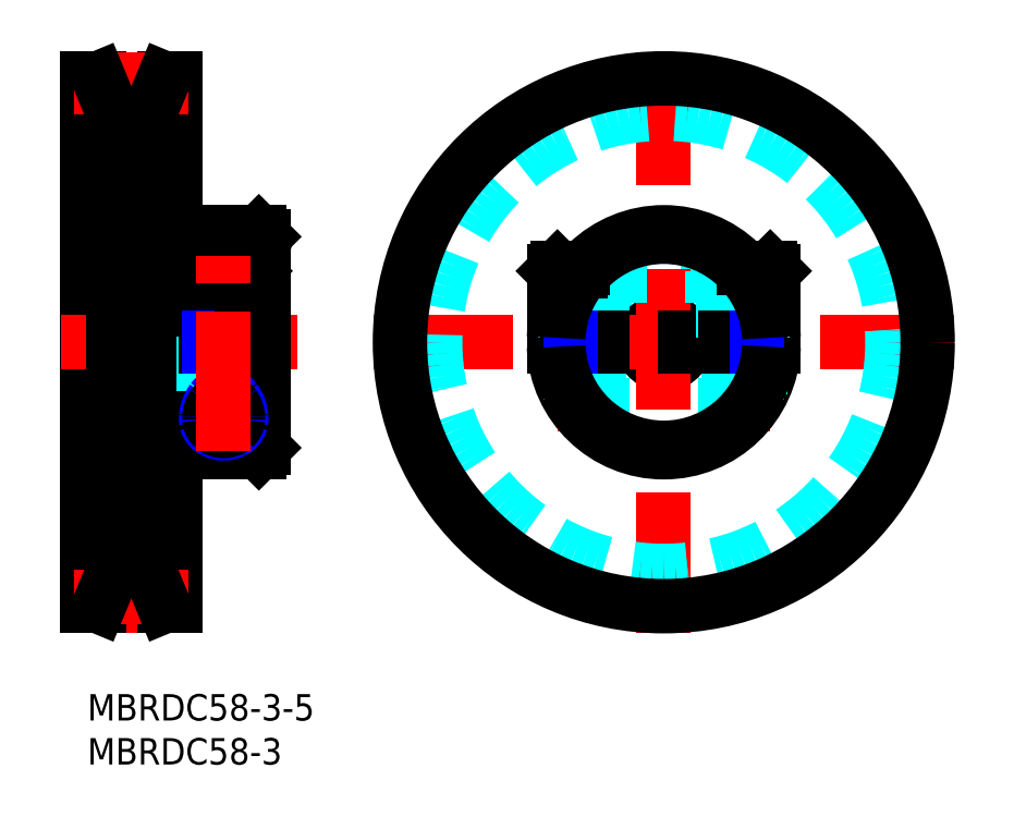
<metadata>
{"format":"dxf","ext":"dxf","renderer":"ezdxf+matplotlib","layout":"modelspace","background":"white","min_lineweight":24,"dpi":150}
</metadata>
<code>
0
SECTION
2
ENTITIES
0
INSERT
8
MSM_CONTINUOUS
2
*U3
10
0
20
0
30
0
0
INSERT
8
MSM_CONTINUOUS
2
*U4
10
0
20
0
30
0
0
LINE
8
MSM_CONTINUOUS
10
-1.137e-13
20
70
30
0
11
1.286
21
70
31
0
0
LINE
8
MSM_CONTINUOUS
10
10
20
70
30
0
11
8.714
21
70
31
0
0
LINE
8
MSM_CONTINUOUS
10
8.714
20
70
30
0
11
8.714
21
10
31
0
0
LINE
8
MSM_CONTINUOUS
10
1.286
20
70
30
0
11
1.286
21
10
31
0
0
LINE
8
MSM_CONTINUOUS
10
10
20
10
30
0
11
10
21
70
31
0
0
LINE
8
MSM_CONTINUOUS
10
0
20
10
30
0
11
-1.137e-13
21
70
31
0
0
LINE
8
MSM_CENTER
10
-1.5
20
69
30
0
11
11.5
21
69
31
0
0
LINE
8
MSM_CENTER
10
5
20
73
30
0
11
5
21
7
31
0
0
LINE
8
MSM_CENTER
10
-3
20
40
30
0
11
23.87
21
40
31
0
0
LINE
8
MSM_CONTINUOUS
10
1.286
20
70
30
0
11
2.943
21
66
31
0
0
LINE
8
MSM_CONTINUOUS
10
8.714
20
70
30
0
11
7.057
21
66
31
0
0
LINE
8
MSM_CONTINUOUS
10
2.943
20
66
30
0
11
7.059
21
66
31
0
0
LINE
8
MSM_CONTINUOUS
10
-1.137e-13
20
10
30
0
11
1.286
21
10
31
0
0
LINE
8
MSM_CONTINUOUS
10
10
20
10
30
0
11
8.714
21
10
31
0
0
LINE
8
MSM_CENTER
10
-1.5
20
11
30
0
11
11.5
21
11
31
0
0
LINE
8
MSM_CONTINUOUS
10
1.286
20
10
30
0
11
2.943
21
14
31
0
0
LINE
8
MSM_CONTINUOUS
10
8.714
20
10
30
0
11
7.057
21
14
31
0
0
LINE
8
MSM_CONTINUOUS
10
2.943
20
14
30
0
11
7.059
21
14
31
0
0
LINE
8
MSM_CONTINUOUS
10
19.5
20
52.5
30
0
11
20
21
52
31
0
0
LINE
8
MSM_CONTINUOUS
10
20
20
52
30
0
11
20
21
40.5
31
0
0
LINE
8
MSM_CONTINUOUS
10
11
20
52.5
30
0
11
11
21
40.5
31
0
0
LINE
8
MSM_CONTINUOUS
10
11
20
40.5
30
0
11
20
21
40.5
31
0
0
LINE
8
MSM_CONTINUOUS
10
10
20
39.5
30
0
11
20
21
39.5
31
0
0
LINE
8
MSM_CONTINUOUS
10
20
20
28
30
0
11
20
21
39.5
31
0
0
LINE
8
MSM_CENTER
10
18.57
20
31.33
30
0
11
12.43
21
31.33
31
0
0
LINE
8
MSM_CONTINUOUS
10
19.5
20
27.5
30
0
11
20
21
28
31
0
0
LINE
8
MSM_CONTINUOUS
10
10
20
27.5
30
0
11
19.5
21
27.5
31
0
0
LINE
8
MSM_CONTINUOUS
10
11
20
52.5
30
0
11
19.5
21
52.5
31
0
0
LINE
8
MSM_CENTER
10
74.54
20
29.86
30
0
11
74.54
21
50.14
31
0
0
LINE
8
MSM_DASHED
10
70.54
20
44.5
30
0
11
70.54
21
51.46
31
0
0
LINE
8
MSM_DASHED
10
60.54
20
44.5
30
0
11
53.88
21
44.5
31
0
0
ARC
8
MSM_CONTINUOUS
10
65.54
20
40
30
0
40
2.5
50
191.5
51
348.5
0
LINE
8
MSM_DASHED
10
54.54
20
34.06
30
0
11
54.54
21
39.5
31
0
0
LINE
8
MSM_CONTINUOUS
10
53.05
20
39.5
30
0
11
63.09
21
39.5
31
0
0
LINE
8
MSM_CONTINUOUS
10
53.05
20
40.5
30
0
11
63.09
21
40.5
31
0
0
LINE
8
MSM_DASHED
10
58.79
20
40.5
30
0
11
58.79
21
44.5
31
0
0
LINE
8
MSM_DASHED
10
54.29
20
40.5
30
0
11
54.29
21
44.5
31
0
0
ARC
8
MSM_CONTINUOUS
10
65.54
20
40
30
0
40
2.5
50
11.54
51
168.5
0
LINE
8
MSM_CENTER
10
56.54
20
29.86
30
0
11
56.54
21
50.14
31
0
0
LINE
8
MSM_DASHED
10
58.54
20
29.64
30
0
11
58.54
21
39.5
31
0
0
LINE
8
MSM_CENTER
10
65.54
20
7
30
0
11
65.54
21
73
31
0
0
LINE
8
MSM_DASHED
10
60.54
20
44.5
30
0
11
60.54
21
51.46
31
0
0
LINE
8
MSM_CENTER
10
32.54
20
40
30
0
11
98.54
21
40
31
0
0
ARC
8
MSM_CONTINUOUS
10
65.54
20
40
30
0
40
12.5
50
182.3
51
357.7
0
ARC
8
MSM_CONTINUOUS
10
65.54
20
40
30
0
40
12.5
50
2.292
51
177.7
0
LINE
8
MSM_CONTINUOUS
10
78.03
20
40.5
30
0
11
67.99
21
40.5
31
0
0
LINE
8
MSM_CONTINUOUS
10
78.03
20
39.5
30
0
11
67.99
21
39.5
31
0
0
LINE
8
MSM_DASHED
10
11
20
42.5
30
0
11
20
21
42.5
31
0
0
LINE
8
MSM_DASHED
10
-1.137e-13
20
42.5
30
0
11
10
21
42.5
31
0
0
LINE
8
MSM_DASHED
10
-1.137e-13
20
37.5
30
0
11
20
21
37.5
31
0
0
LINE
8
MSM_CONTINUOUS
10
11.5
20
48.67
30
0
11
12.51
21
44.5
31
0
0
LINE
8
MSM_CONTINUOUS
10
19.5
20
52.5
30
0
11
19.5
21
40.5
31
0
0
LINE
8
MSM_CONTINUOUS
10
19.5
20
39.5
30
0
11
19.5
21
27.5
31
0
0
ARC
8
MSM_CONTINUOUS
10
15.5
20
42.95
30
0
40
8.506
50
79.05
51
100.9
0
ARC
8
MSM_CONTINUOUS
10
14.57
20
47.48
30
0
40
3.878
50
100.2
51
122
0
ARC
8
MSM_CONTINUOUS
10
13.67
20
49
30
0
40
2.113
50
123
51
156.8
0
ARC
8
MSM_CONTINUOUS
10
15.3
20
48.54
30
0
40
3.799
50
160.2
51
178
0
ARC
8
MSM_CONTINUOUS
10
16.43
20
47.48
30
0
40
3.878
50
57.99
51
79.82
0
ARC
8
MSM_CONTINUOUS
10
17.38
20
49.05
30
0
40
2.043
50
22.42
51
57.29
0
ARC
8
MSM_CONTINUOUS
10
15.95
20
48.57
30
0
40
3.556
50
1.651
51
20.77
0
LINE
8
MSM_CONTINUOUS
10
19.5
20
48.67
30
0
11
18.49
21
44.5
31
0
0
LINE
8
MSM_CONTINUOUS
10
18.49
20
44.5
30
0
11
12.51
21
44.5
31
0
0
LINE
8
MSM_CONTINUOUS
10
19
20
48.1
30
0
11
12
21
48.1
31
0
0
LINE
8
MSM_CONTINUOUS
10
18.6
20
48.5
30
0
11
19
21
48.1
31
0
0
LINE
8
MSM_CONTINUOUS
10
12
20
48.1
30
0
11
12.4
21
48.5
31
0
0
LINE
8
MSM_CONTINUOUS
10
12
20
48.1
30
0
11
12
21
46.62
31
0
0
LINE
8
MSM_CONTINUOUS
10
19
20
48.1
30
0
11
19
21
46.62
31
0
0
LINE
8
MSM_CONTINUOUS
10
18.6
20
48.5
30
0
11
12.4
21
48.5
31
0
0
LINE
8
MSM_DASHED
10
54.81
20
48.5
30
0
11
54.81
21
46.5
31
0
0
LINE
8
MSM_DASHED
10
55.68
20
48.5
30
0
11
55.68
21
46.5
31
0
0
LINE
8
MSM_DASHED
10
58.27
20
48.5
30
0
11
58.27
21
46.5
31
0
0
LINE
8
MSM_DASHED
10
57.41
20
48.5
30
0
11
57.41
21
46.5
31
0
0
LINE
8
MSM_DASHED
10
58.27
20
46.5
30
0
11
56.54
21
45.5
31
0
0
LINE
8
MSM_DASHED
10
54.54
20
44.5
30
0
11
54.92
21
43.84
31
0
0
LINE
8
MSM_DASHED
10
58.16
20
43.84
30
0
11
58.16
21
40.5
31
0
0
LINE
8
MSM_DASHED
10
54.92
20
43.84
30
0
11
54.92
21
40.5
31
0
0
LINE
8
MSM_DASHED
10
58.54
20
44.5
30
0
11
58.16
21
43.84
31
0
0
LINE
8
MSM_DASHED
10
54.54
20
34.88
30
0
11
58.54
21
34.88
31
0
0
LINE
8
MSM_DASHED
10
60.04
20
48.1
30
0
11
56.02
21
48.1
31
0
0
LINE
8
MSM_DASHED
10
59.64
20
48.5
30
0
11
60.04
21
48.1
31
0
0
LINE
8
MSM_CONTINUOUS
10
53.04
20
48.1
30
0
11
53.44
21
48.5
31
0
0
LINE
8
MSM_CONTINUOUS
10
53.04
20
48.1
30
0
11
53.04
21
44.5
31
0
0
LINE
8
MSM_DASHED
10
60.04
20
48.1
30
0
11
60.04
21
44.5
31
0
0
LINE
8
MSM_DASHED
10
58.54
20
43.84
30
0
11
54.54
21
43.84
31
0
0
LINE
8
MSM_DASHED
10
54.92
20
34.5
30
0
11
58.16
21
34.5
31
0
0
LINE
8
MSM_DASHED
10
59.64
20
48.5
30
0
11
56.38
21
48.5
31
0
0
LINE
8
MSM_DASHED
10
58.16
20
34.5
30
0
11
58.54
21
34.88
31
0
0
LINE
8
MSM_DASHED
10
54.54
20
34.88
30
0
11
54.92
21
34.5
31
0
0
LINE
8
MSM_DASHED
10
58.54
20
40.5
30
0
11
58.54
21
44.5
31
0
0
LINE
8
MSM_DASHED
10
58.16
20
39.5
30
0
11
58.16
21
29.91
31
0
0
LINE
8
MSM_DASHED
10
54.92
20
39.5
30
0
11
54.92
21
33.41
31
0
0
LINE
8
MSM_DASHED
10
54.54
20
40.5
30
0
11
54.54
21
44.5
31
0
0
LINE
8
MSM_CONTINUOUS
10
53.88
20
44.5
30
0
11
53.04
21
44.5
31
0
0
ARC
8
MSM_NARROW
10
15.5
20
32.45
30
0
40
1.614
50
36.49
51
143.5
0
ARC
8
MSM_NARROW
10
15.5
20
31.97
30
0
40
2.324
50
242.3
51
297.7
0
ARC
8
MSM_NARROW
10
15.8
20
31.33
30
0
40
2.3
50
174.4
51
189.6
0
ARC
8
MSM_NARROW
10
17.04
20
31.3
30
0
40
3.535
50
143.3
51
175.9
0
ARC
8
MSM_NARROW
10
15.07
20
31.36
30
0
40
1.591
50
195.4
51
246
0
ARC
8
MSM_NARROW
10
13.96
20
31.3
30
0
40
3.535
50
4.126
51
36.7
0
ARC
8
MSM_NARROW
10
15.93
20
31.36
30
0
40
1.591
50
294
51
344.6
0
ARC
8
MSM_NARROW
10
15.2
20
31.33
30
0
40
2.3
50
350.4
51
5.617
0
ARC
8
MSM_CONTINUOUS
10
15.5
20
32.03
30
0
40
1.382
50
33.74
51
146.3
0
ARC
8
MSM_CONTINUOUS
10
15.7
20
31.33
30
0
40
1.818
50
176.5
51
182.4
0
ARC
8
MSM_CONTINUOUS
10
16.29
20
31.37
30
0
40
2.412
50
143.7
51
178.3
0
ARC
8
MSM_CONTINUOUS
10
15.5
20
31.7
30
0
40
1.789
50
229.1
51
310.9
0
ARC
8
MSM_CONTINUOUS
10
15.22
20
31.35
30
0
40
1.341
50
184.4
51
228.5
0
ARC
8
MSM_CONTINUOUS
10
14.71
20
31.37
30
0
40
2.412
50
1.701
51
36.34
0
ARC
8
MSM_CONTINUOUS
10
15.78
20
31.35
30
0
40
1.341
50
311.5
51
355.6
0
ARC
8
MSM_CONTINUOUS
10
15.3
20
31.33
30
0
40
1.818
50
357.6
51
3.513
0
LINE
8
MSM_DASHED
10
56.54
20
45.5
30
0
11
54.81
21
46.5
31
0
0
LINE
8
MSM_DASHED
10
58.27
20
46.5
30
0
11
54.81
21
46.5
31
0
0
LINE
8
MSM_CONTINUOUS
10
53.04
20
48.1
30
0
11
56.02
21
48.1
31
0
0
LINE
8
MSM_CONTINUOUS
10
53.44
20
48.5
30
0
11
56.38
21
48.5
31
0
0
LINE
8
MSM_CONTINUOUS
10
13.5
20
40.5
30
0
11
13.5
21
39.5
31
0
0
LINE
8
MSM_NARROW
10
13.88
20
40.5
30
0
11
13.88
21
39.5
31
0
0
LINE
8
MSM_NARROW
10
17.12
20
40.5
30
0
11
17.12
21
39.5
31
0
0
LINE
8
MSM_CONTINUOUS
10
17.5
20
40.5
30
0
11
17.5
21
39.5
31
0
0
LINE
8
MSM_NARROW
10
58.16
20
40.5
30
0
11
58.16
21
39.5
31
0
0
LINE
8
MSM_CONTINUOUS
10
58.54
20
40.5
30
0
11
58.54
21
39.5
31
0
0
LINE
8
MSM_CONTINUOUS
10
54.54
20
40.5
30
0
11
54.54
21
39.5
31
0
0
LINE
8
MSM_NARROW
10
54.92
20
40.5
30
0
11
54.92
21
39.5
31
0
0
LINE
8
MSM_DASHED
10
70.54
20
44.5
30
0
11
77.2
21
44.5
31
0
0
LINE
8
MSM_DASHED
10
72.29
20
40.5
30
0
11
72.29
21
44.5
31
0
0
LINE
8
MSM_DASHED
10
76.79
20
40.5
30
0
11
76.79
21
44.5
31
0
0
LINE
8
MSM_DASHED
10
76.27
20
48.5
30
0
11
76.27
21
46.5
31
0
0
LINE
8
MSM_DASHED
10
75.41
20
48.5
30
0
11
75.41
21
46.5
31
0
0
LINE
8
MSM_DASHED
10
72.81
20
48.5
30
0
11
72.81
21
46.5
31
0
0
LINE
8
MSM_DASHED
10
73.68
20
48.5
30
0
11
73.68
21
46.5
31
0
0
LINE
8
MSM_DASHED
10
72.81
20
46.5
30
0
11
74.54
21
45.5
31
0
0
LINE
8
MSM_DASHED
10
76.54
20
44.5
30
0
11
76.16
21
43.84
31
0
0
LINE
8
MSM_DASHED
10
72.54
20
44.5
30
0
11
72.92
21
43.84
31
0
0
LINE
8
MSM_DASHED
10
76.54
20
34.88
30
0
11
72.54
21
34.88
31
0
0
LINE
8
MSM_DASHED
10
71.44
20
48.5
30
0
11
71.04
21
48.1
31
0
0
LINE
8
MSM_CONTINUOUS
10
78.04
20
48.1
30
0
11
77.64
21
48.5
31
0
0
LINE
8
MSM_CONTINUOUS
10
78.04
20
48.1
30
0
11
78.04
21
44.5
31
0
0
LINE
8
MSM_DASHED
10
71.04
20
48.1
30
0
11
71.04
21
44.5
31
0
0
LINE
8
MSM_DASHED
10
72.54
20
43.84
30
0
11
76.54
21
43.84
31
0
0
LINE
8
MSM_DASHED
10
76.16
20
34.5
30
0
11
72.92
21
34.5
31
0
0
LINE
8
MSM_DASHED
10
72.92
20
34.5
30
0
11
72.54
21
34.88
31
0
0
LINE
8
MSM_DASHED
10
76.54
20
34.88
30
0
11
76.16
21
34.5
31
0
0
LINE
8
MSM_DASHED
10
72.54
20
40.5
30
0
11
72.54
21
44.5
31
0
0
LINE
8
MSM_DASHED
10
72.54
20
29.64
30
0
11
72.54
21
39.5
31
0
0
LINE
8
MSM_DASHED
10
72.92
20
39.5
30
0
11
72.92
21
29.91
31
0
0
LINE
8
MSM_DASHED
10
76.16
20
39.5
30
0
11
76.16
21
33.41
31
0
0
LINE
8
MSM_DASHED
10
72.92
20
43.84
30
0
11
72.92
21
40.5
31
0
0
LINE
8
MSM_DASHED
10
76.16
20
43.84
30
0
11
76.16
21
40.5
31
0
0
LINE
8
MSM_DASHED
10
76.54
20
40.5
30
0
11
76.54
21
44.5
31
0
0
LINE
8
MSM_DASHED
10
76.54
20
34.06
30
0
11
76.54
21
39.5
31
0
0
LINE
8
MSM_CONTINUOUS
10
77.2
20
44.5
30
0
11
78.04
21
44.5
31
0
0
LINE
8
MSM_DASHED
10
76.27
20
46.5
30
0
11
72.81
21
46.5
31
0
0
LINE
8
MSM_DASHED
10
76.27
20
46.5
30
0
11
74.54
21
45.5
31
0
0
LINE
8
MSM_DASHED
10
71.44
20
48.5
30
0
11
74.71
21
48.5
31
0
0
LINE
8
MSM_CONTINUOUS
10
78.04
20
48.1
30
0
11
75.06
21
48.1
31
0
0
LINE
8
MSM_DASHED
10
71.04
20
48.1
30
0
11
75.06
21
48.1
31
0
0
LINE
8
MSM_CONTINUOUS
10
77.64
20
48.5
30
0
11
74.71
21
48.5
31
0
0
LINE
8
MSM_NARROW
10
72.92
20
40.5
30
0
11
72.92
21
39.5
31
0
0
LINE
8
MSM_CONTINUOUS
10
72.54
20
40.5
30
0
11
72.54
21
39.5
31
0
0
LINE
8
MSM_CONTINUOUS
10
76.54
20
40.5
30
0
11
76.54
21
39.5
31
0
0
LINE
8
MSM_NARROW
10
76.16
20
40.5
30
0
11
76.16
21
39.5
31
0
0
ARC
8
MSM_CONTINUOUS
10
65.54
20
40
30
0
40
12
50
182.4
51
357.6
0
ARC
8
MSM_CONTINUOUS
10
65.54
20
40
30
0
40
12
50
2.388
51
177.6
0
CIRCLE
8
MSM_DASHED
10
65.54
20
40
30
0
40
26
0
CIRCLE
8
MSM_CONTINUOUS
10
65.54
20
40
30
0
40
30
0
LINE
8
MSM_CENTER
10
15.5
20
27.64
30
0
11
15.5
21
50.5
31
0
0
LINE
8
MSM_CONTINUOUS
10
2.943
20
66
30
0
11
2.943
21
14
31
0
0
LINE
8
MSM_CONTINUOUS
10
7.059
20
66
30
0
11
7.059
21
14
31
0
0
ENDSEC
0
EOF

</code>
